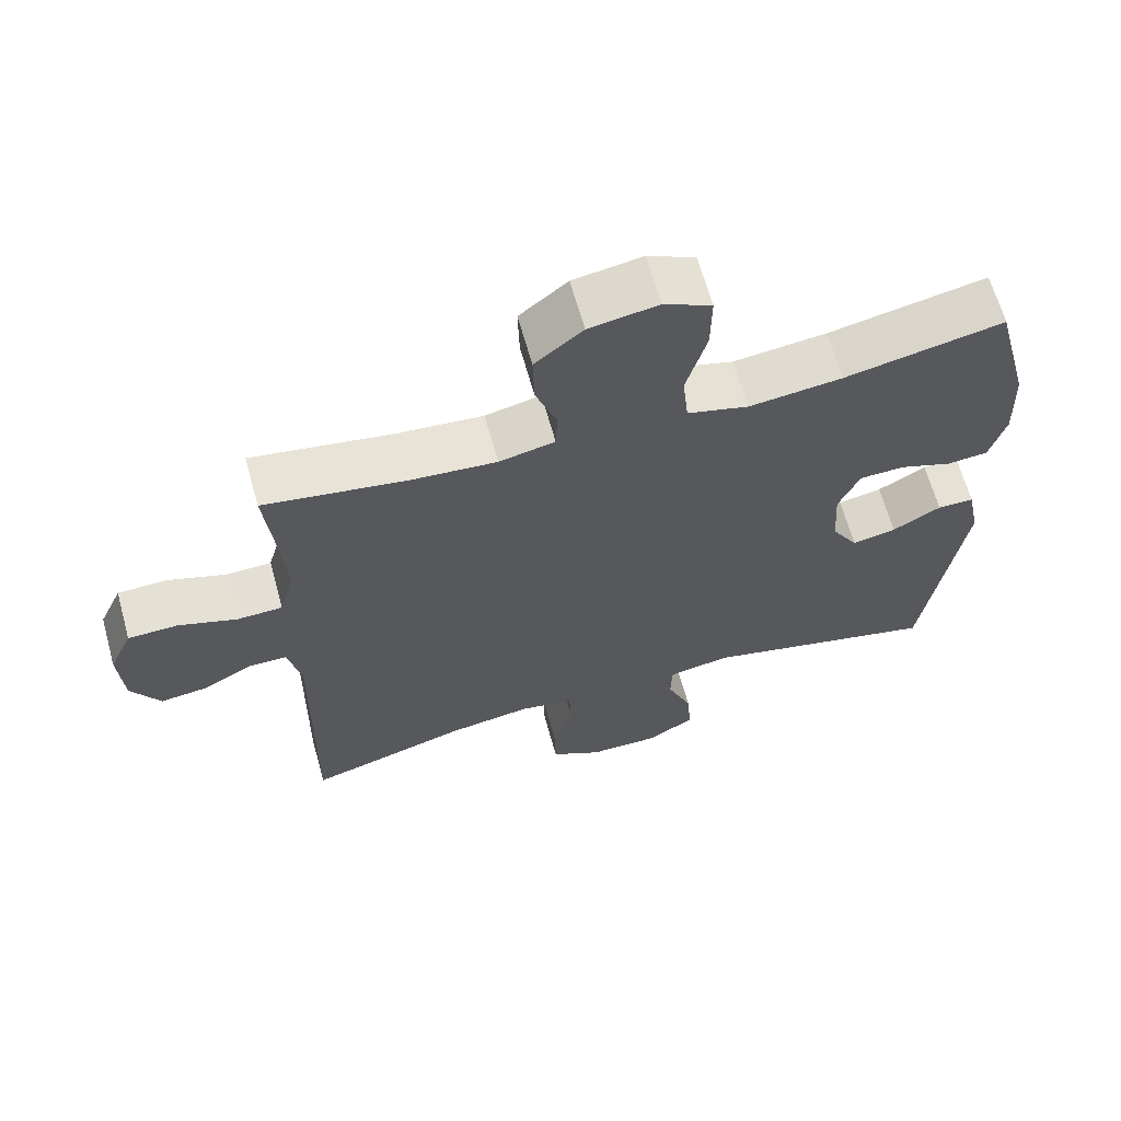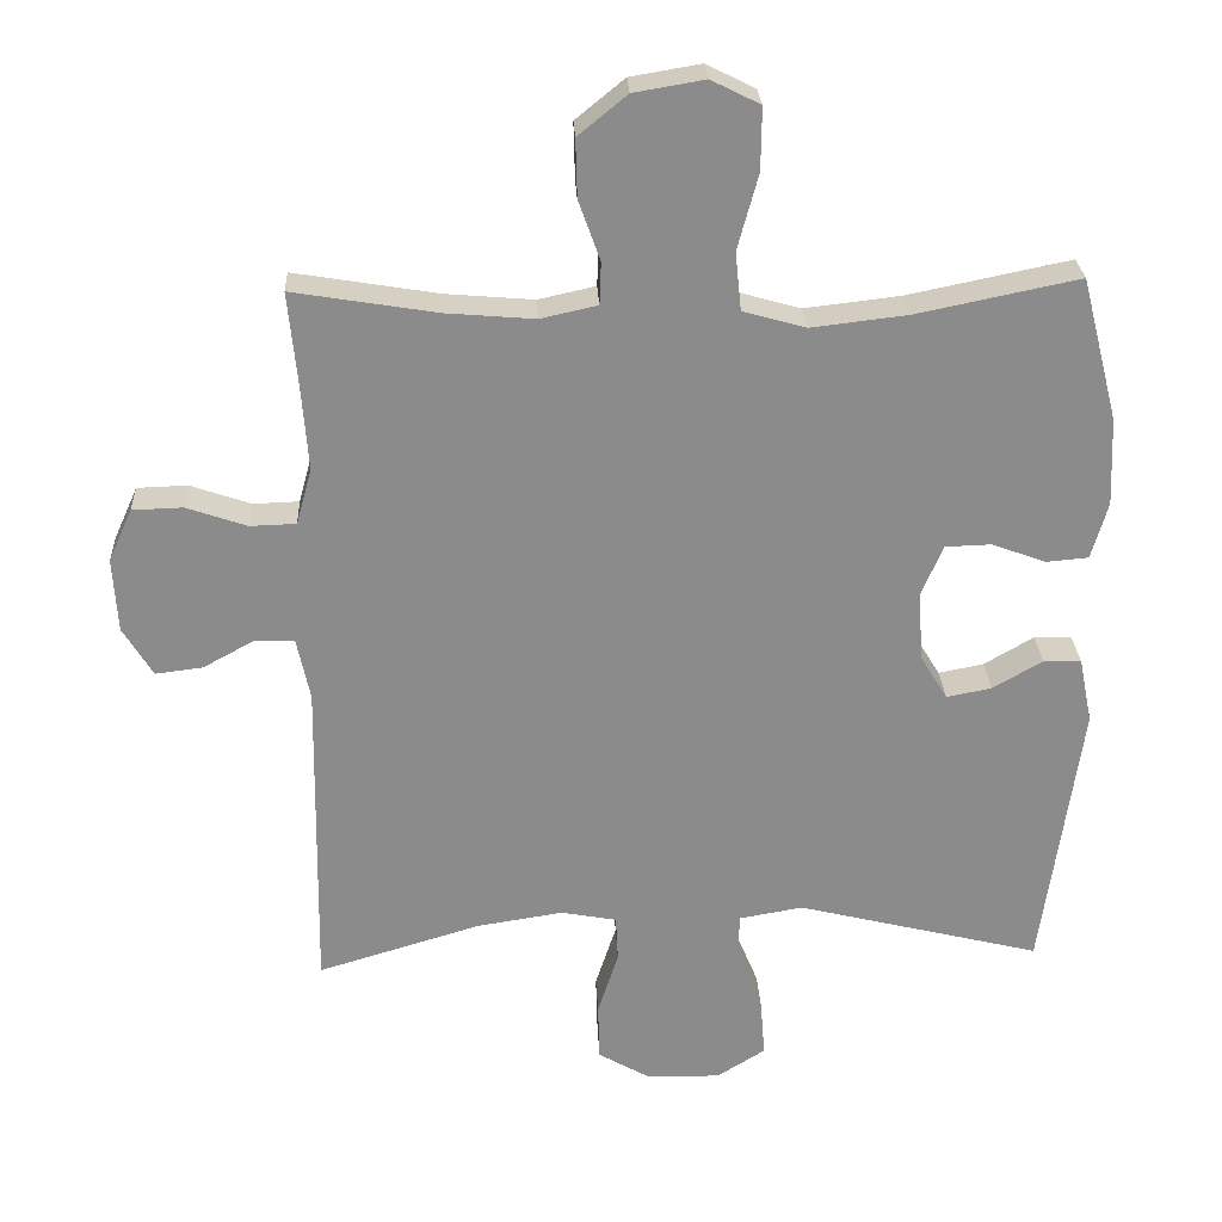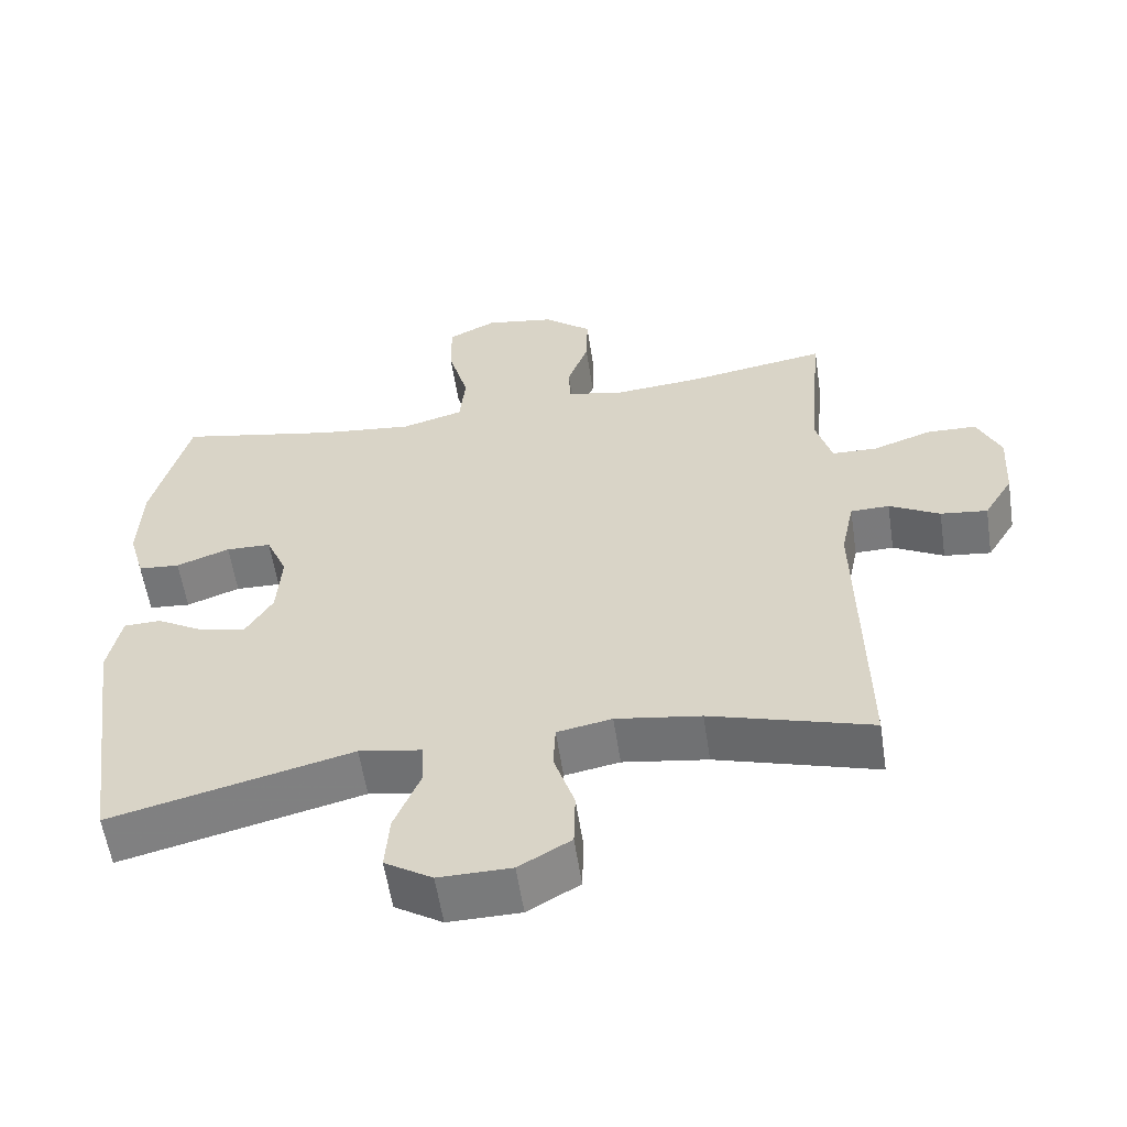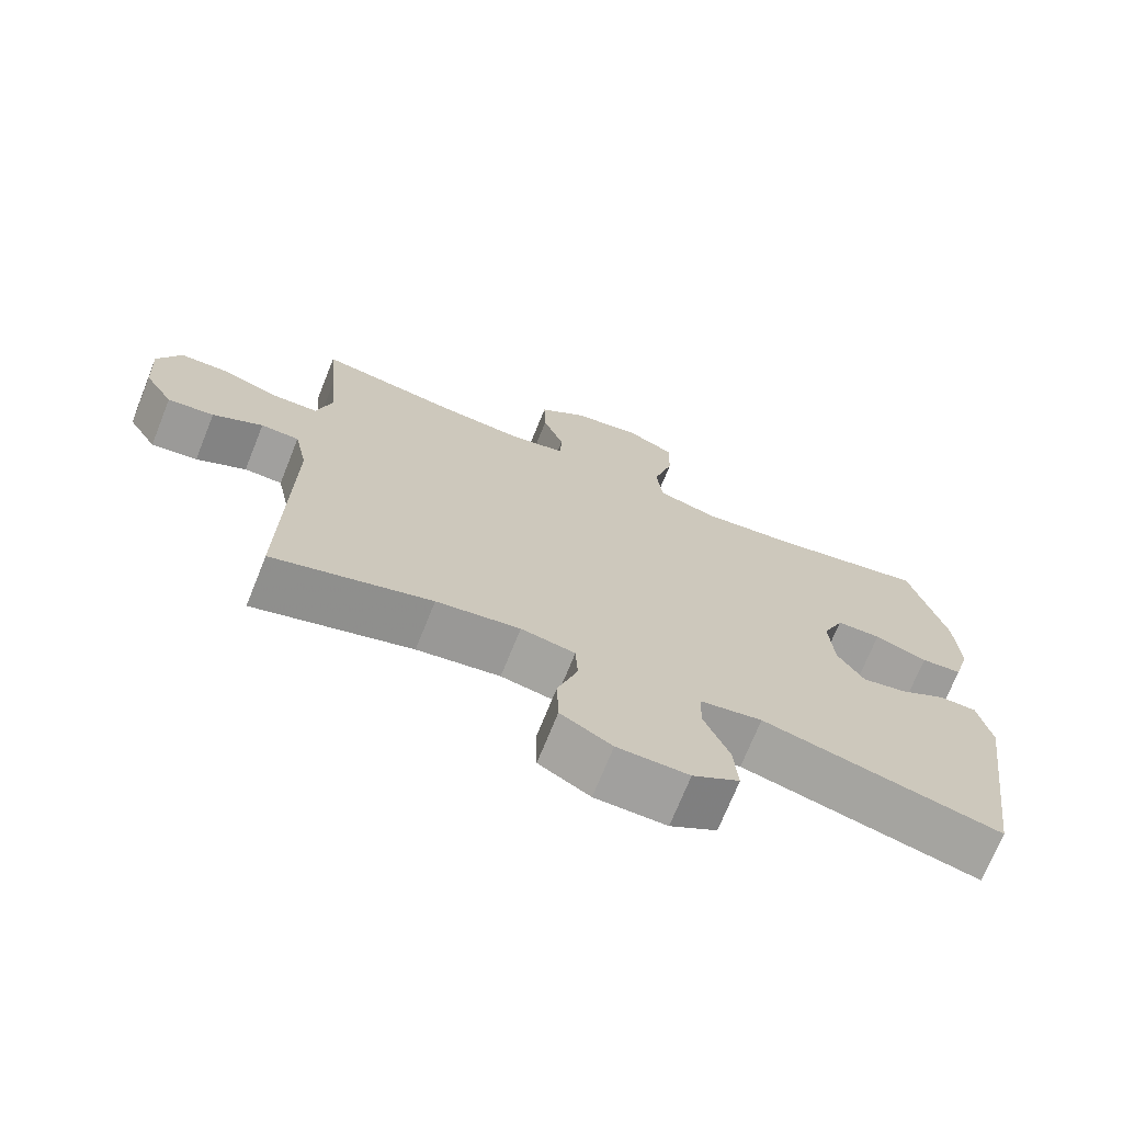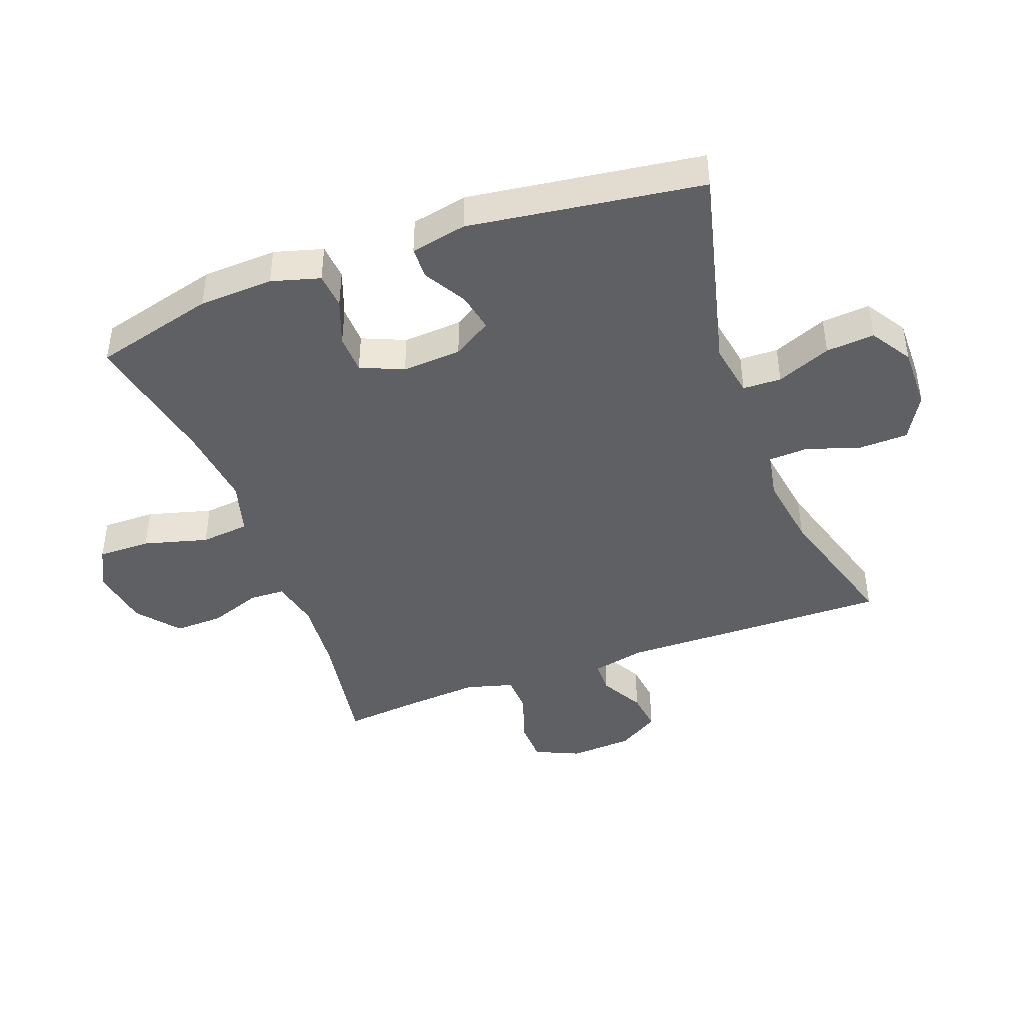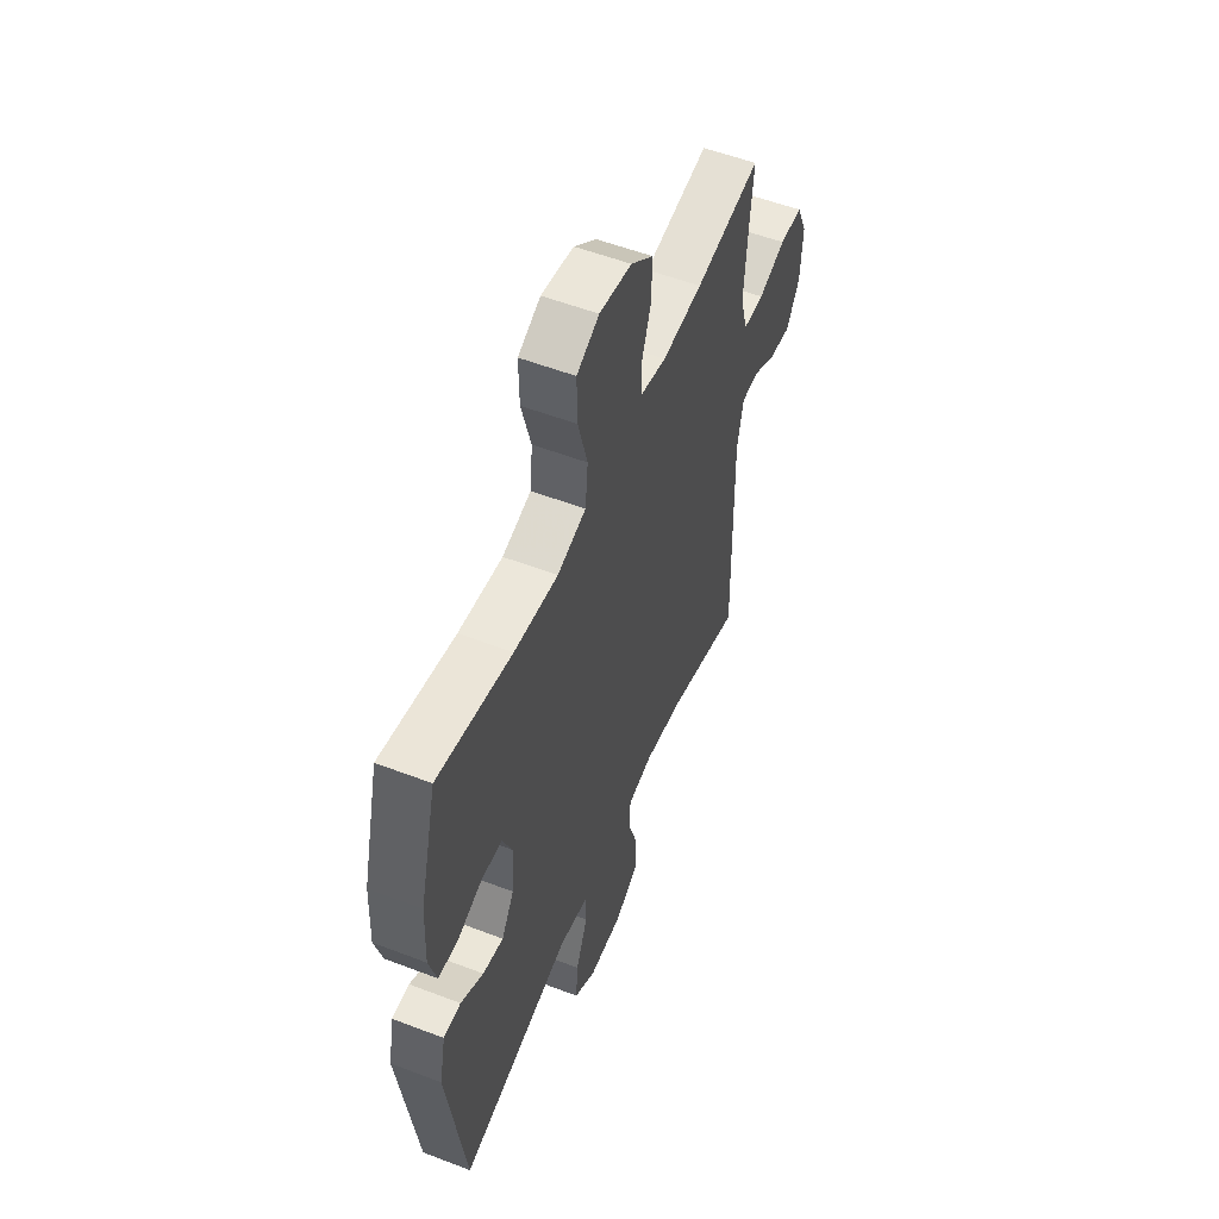
<metadata>
{"format":"obj","ext":"obj","renderer":"f3d","projection":"perspective","resolution":1024,"background":"white","views":[{"elev":65.0,"azim":-15.5,"up":"+Z"},{"elev":26.4,"azim":-2.8,"up":"+Z"},{"elev":-57.9,"azim":-171.4,"up":"+Z"},{"elev":-71.6,"azim":-21.9,"up":"+Z"},{"elev":-43.4,"azim":110.3,"up":"+Y"},{"elev":54.6,"azim":112.1,"up":"+Z"}]}
</metadata>
<code>
v -0.5 0.07 0.5
v -0.306 0.07 0.468
v -0.187 0.07 0.458
v -0.11 0.07 0.475
v -0.108 0.07 0.532
v -0.137 0.07 0.613
v -0.139 0.07 0.691
v -0.073 0.07 0.745
v 0.022 0.07 0.761
v 0.088 0.07 0.728
v 0.087 0.07 0.644
v 0.059 0.07 0.542
v 0.067 0.07 0.464
v 0.152 0.07 0.44
v 0.281 0.07 0.455
v 0.5 0.07 0.5
v 0.55 0.07 0.307
v 0.555 0.07 0.189
v 0.533 0.07 0.112
v 0.476 0.07 0.107
v 0.403 0.07 0.134
v 0.341 0.07 0.132
v 0.312 0.07 0.064
v 0.318 0.07 -0.03
v 0.355 0.07 -0.091
v 0.416 0.07 -0.079
v 0.483 0.07 -0.04
v 0.534 0.07 -0.041
v 0.552 0.07 -0.13
v 0.5 0.07 -0.5
v 0.17 0.07 -0.418
v 0.084 0.07 -0.433
v 0.082 0.07 -0.494
v 0.117 0.07 -0.58
v 0.123 0.07 -0.657
v 0.058 0.07 -0.698
v -0.041 0.07 -0.697
v -0.112 0.07 -0.656
v -0.114 0.07 -0.578
v -0.086 0.07 -0.492
v -0.089 0.07 -0.43
v -0.164 0.07 -0.416
v -0.28 0.07 -0.434
v -0.5 0.07 -0.5
v -0.493 0.07 -0.069
v -0.511 0.07 0.016
v -0.564 0.07 0.017
v -0.633 0.07 -0.021
v -0.697 0.07 -0.029
v -0.737 0.07 0.037
v -0.743 0.07 0.137
v -0.711 0.07 0.208
v -0.643 0.07 0.21
v -0.562 0.07 0.182
v -0.5 0.07 0.184
v -0.479 0.07 0.26
v -0.488 0.07 0.377
v -0.5 0 0.5
v -0.306 0 0.468
v -0.187 0 0.458
v -0.11 0 0.475
v -0.108 0 0.532
v -0.137 0 0.613
v -0.139 0 0.691
v -0.073 0 0.745
v 0.022 0 0.761
v 0.088 0 0.728
v 0.087 0 0.644
v 0.059 0 0.542
v 0.067 0 0.464
v 0.152 0 0.44
v 0.281 0 0.455
v 0.5 0 0.5
v 0.55 0 0.307
v 0.555 0 0.189
v 0.533 0 0.112
v 0.476 0 0.107
v 0.403 0 0.134
v 0.341 0 0.132
v 0.312 0 0.064
v 0.318 0 -0.03
v 0.355 0 -0.091
v 0.416 0 -0.079
v 0.483 0 -0.04
v 0.534 0 -0.041
v 0.552 0 -0.13
v 0.5 0 -0.5
v 0.17 0 -0.418
v 0.084 0 -0.433
v 0.082 0 -0.494
v 0.117 0 -0.58
v 0.123 0 -0.657
v 0.058 0 -0.698
v -0.041 0 -0.697
v -0.112 0 -0.656
v -0.114 0 -0.578
v -0.086 0 -0.492
v -0.089 0 -0.43
v -0.164 0 -0.416
v -0.28 0 -0.434
v -0.5 0 -0.5
v -0.493 0 -0.069
v -0.511 0 0.016
v -0.564 0 0.017
v -0.633 0 -0.021
v -0.697 0 -0.029
v -0.737 0 0.037
v -0.743 0 0.137
v -0.711 0 0.208
v -0.643 0 0.21
v -0.562 0 0.182
v -0.5 0 0.184
v -0.479 0 0.26
v -0.488 0 0.377
f 51 52 53 54
f 51 54 55
f 50 51 55
f 47 48 49 50
f 46 47 50 55
f 45 46 55 56
f 43 44 45 56
f 37 38 39 40
f 37 40 41
f 36 37 41
f 33 34 35 36
f 32 33 36 41
f 31 32 41 42
f 29 30 31
f 26 27 28 29
f 25 26 29 31
f 24 25 31 42
f 18 19 20 21
f 18 21 22
f 15 16 17 18
f 14 15 18 22
f 13 14 22 23
f 9 10 11 12
f 9 12 13
f 8 9 13
f 5 6 7 8
f 4 5 8 13
f 3 4 13 23
f 57 1 2
f 42 43 56 57
f 23 24 42 57
f 2 3 23 57
f 111 110 109 108
f 112 111 108
f 112 108 107
f 107 106 105 104
f 112 107 104 103
f 113 112 103 102
f 113 102 101 100
f 97 96 95 94
f 98 97 94
f 98 94 93
f 93 92 91 90
f 98 93 90 89
f 99 98 89 88
f 88 87 86
f 86 85 84 83
f 88 86 83 82
f 99 88 82 81
f 78 77 76 75
f 79 78 75
f 75 74 73 72
f 79 75 72 71
f 80 79 71 70
f 69 68 67 66
f 70 69 66
f 70 66 65
f 65 64 63 62
f 70 65 62 61
f 80 70 61 60
f 59 58 114
f 114 113 100 99
f 114 99 81 80
f 114 80 60 59
f 1 58 59 2
f 2 59 60 3
f 3 60 61 4
f 4 61 62 5
f 5 62 63 6
f 6 63 64 7
f 7 64 65 8
f 8 65 66 9
f 9 66 67 10
f 10 67 68 11
f 11 68 69 12
f 12 69 70 13
f 13 70 71 14
f 14 71 72 15
f 15 72 73 16
f 16 73 74 17
f 17 74 75 18
f 18 75 76 19
f 19 76 77 20
f 20 77 78 21
f 21 78 79 22
f 22 79 80 23
f 23 80 81 24
f 24 81 82 25
f 25 82 83 26
f 26 83 84 27
f 27 84 85 28
f 28 85 86 29
f 29 86 87 30
f 30 87 88 31
f 31 88 89 32
f 32 89 90 33
f 33 90 91 34
f 34 91 92 35
f 35 92 93 36
f 36 93 94 37
f 37 94 95 38
f 38 95 96 39
f 39 96 97 40
f 40 97 98 41
f 41 98 99 42
f 42 99 100 43
f 43 100 101 44
f 44 101 102 45
f 45 102 103 46
f 46 103 104 47
f 47 104 105 48
f 48 105 106 49
f 49 106 107 50
f 50 107 108 51
f 51 108 109 52
f 52 109 110 53
f 53 110 111 54
f 54 111 112 55
f 55 112 113 56
f 56 113 114 57
f 57 114 58 1

</code>
